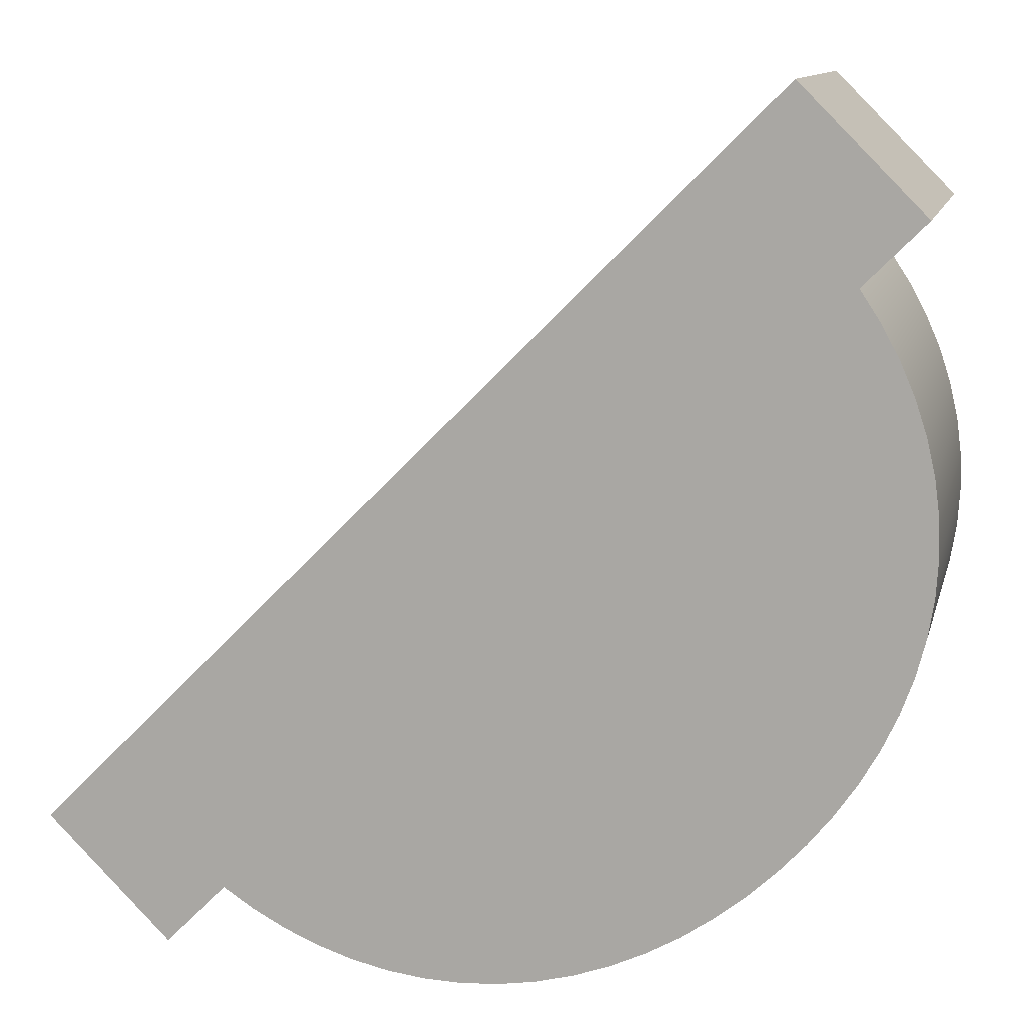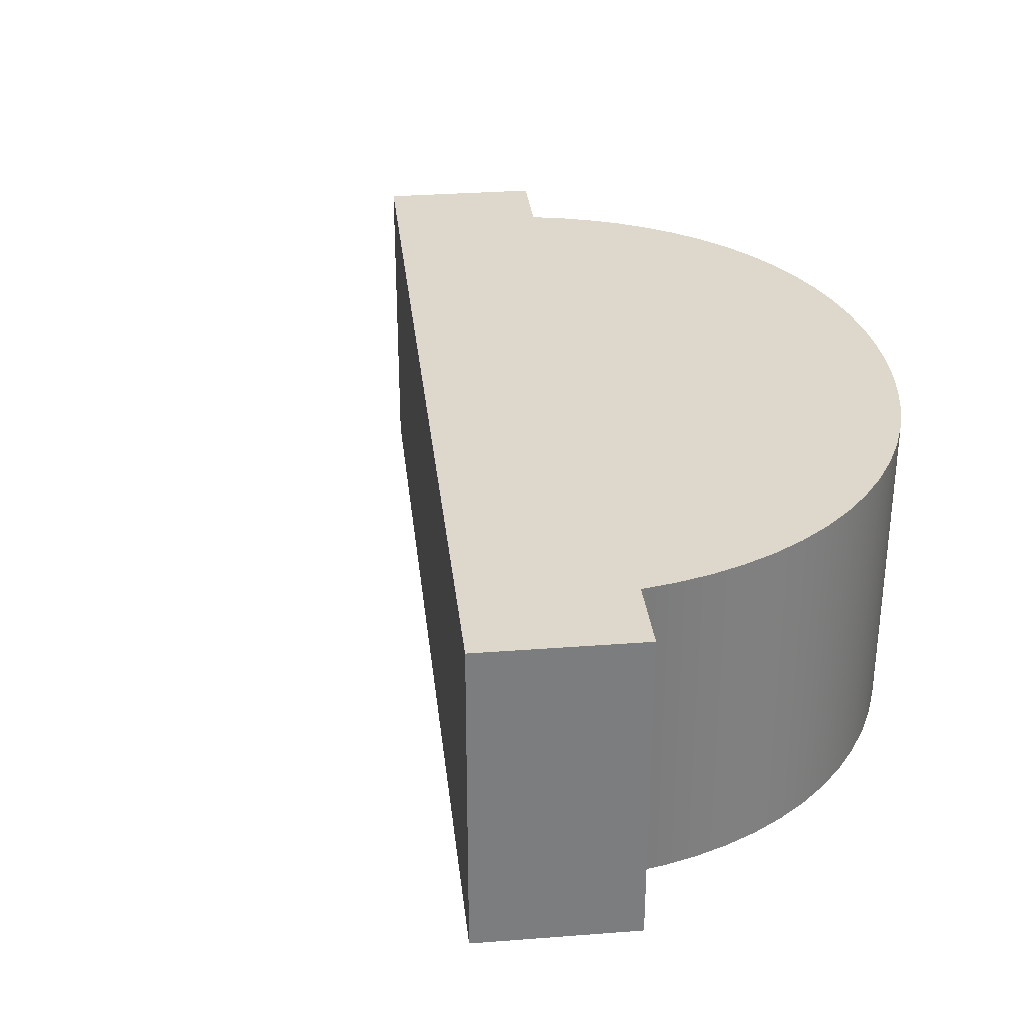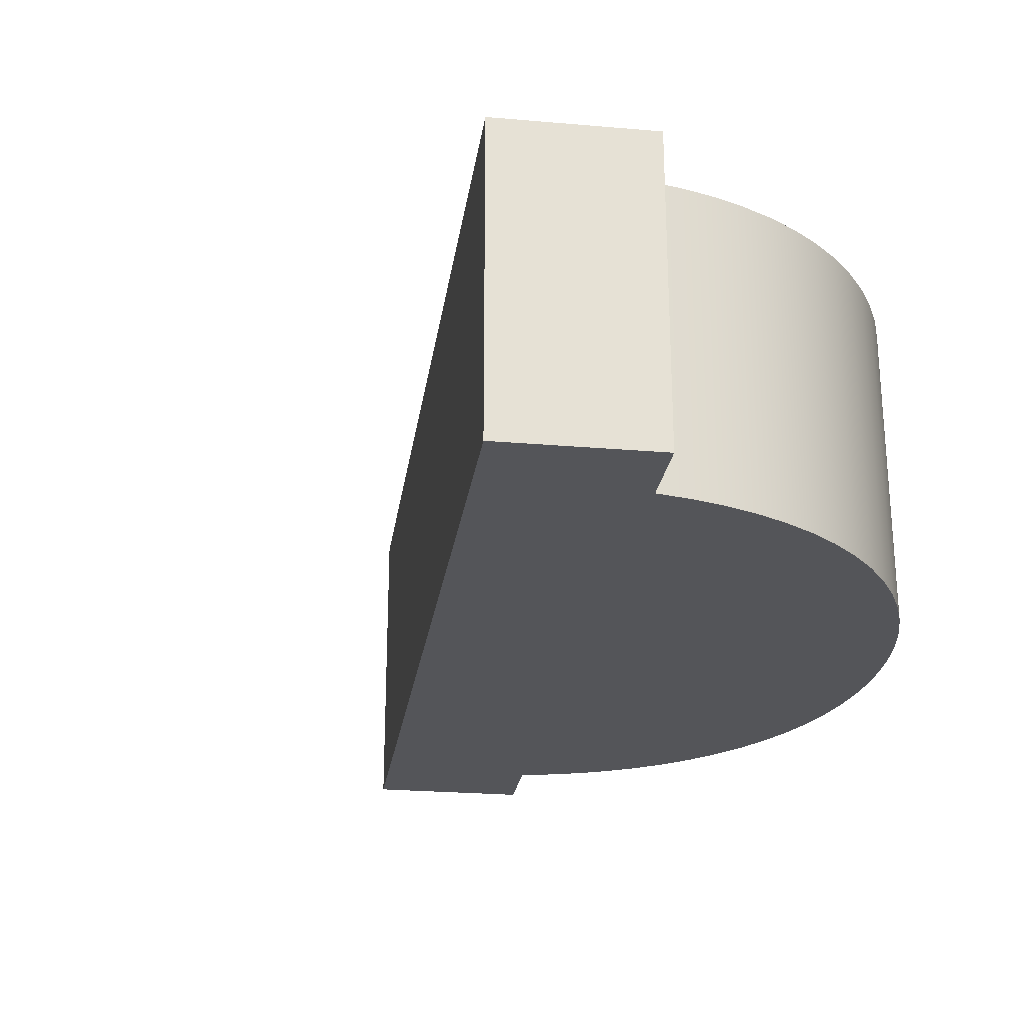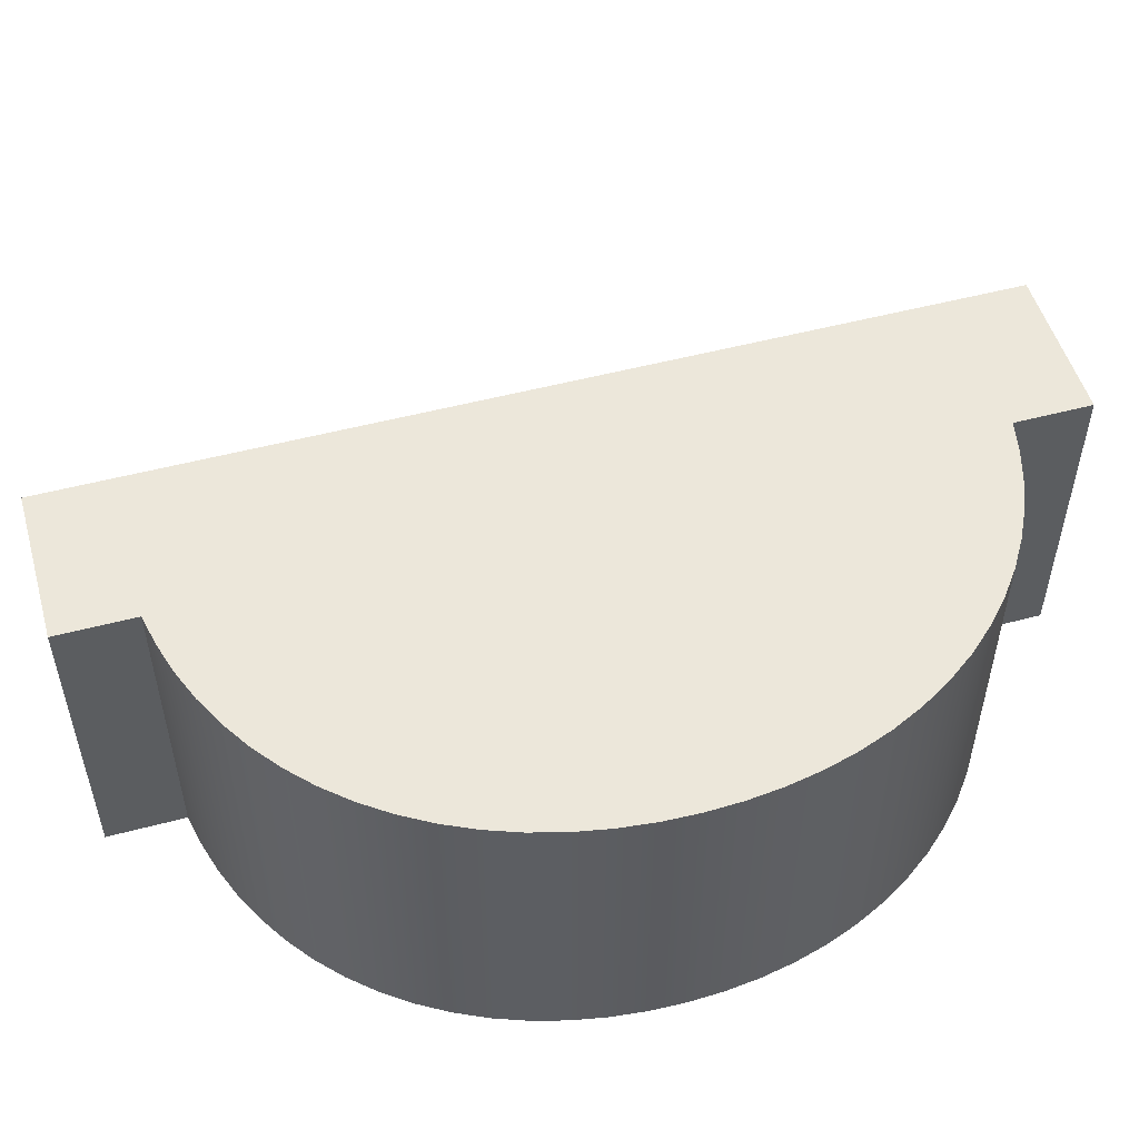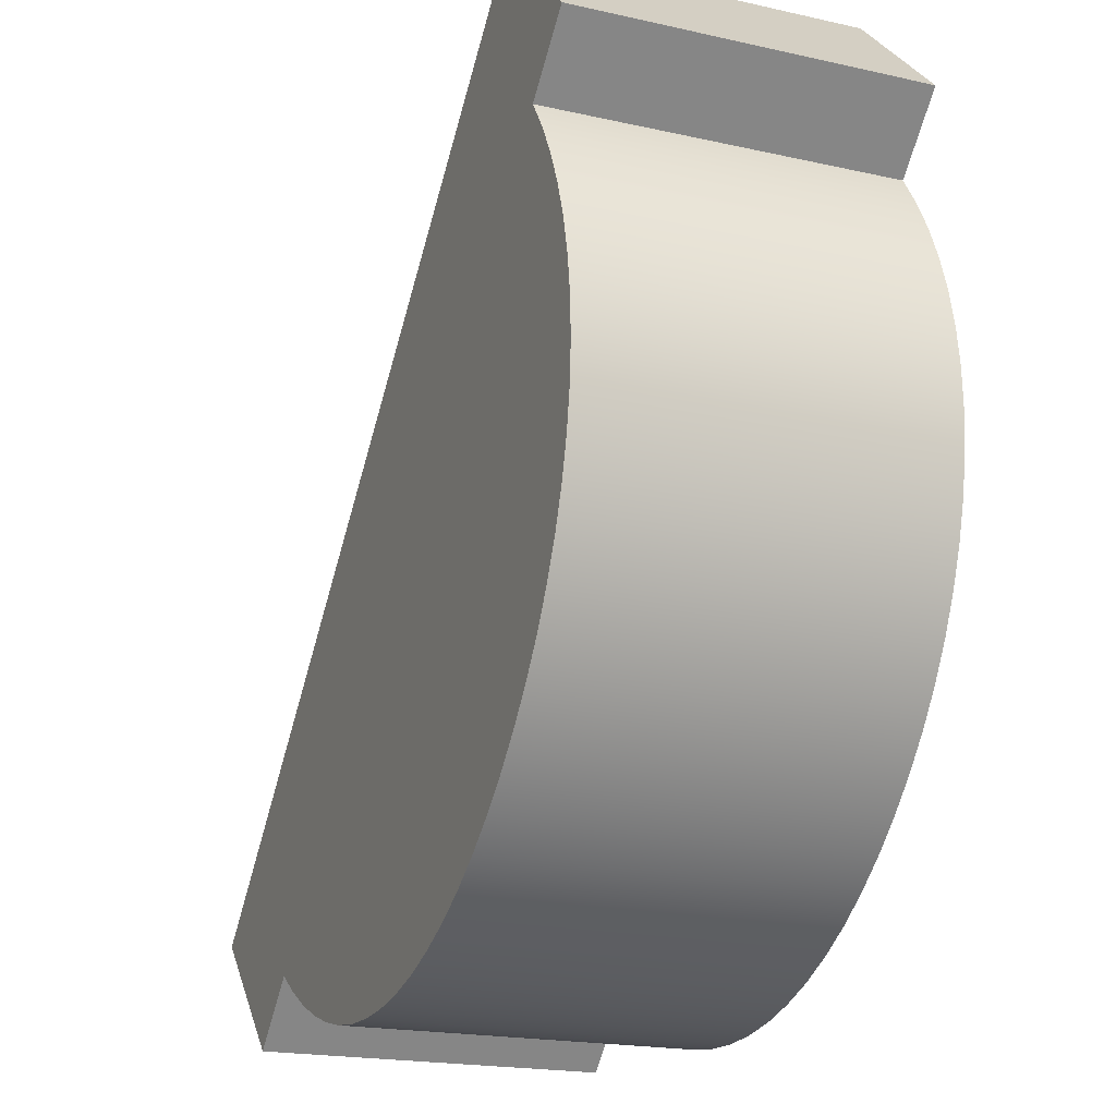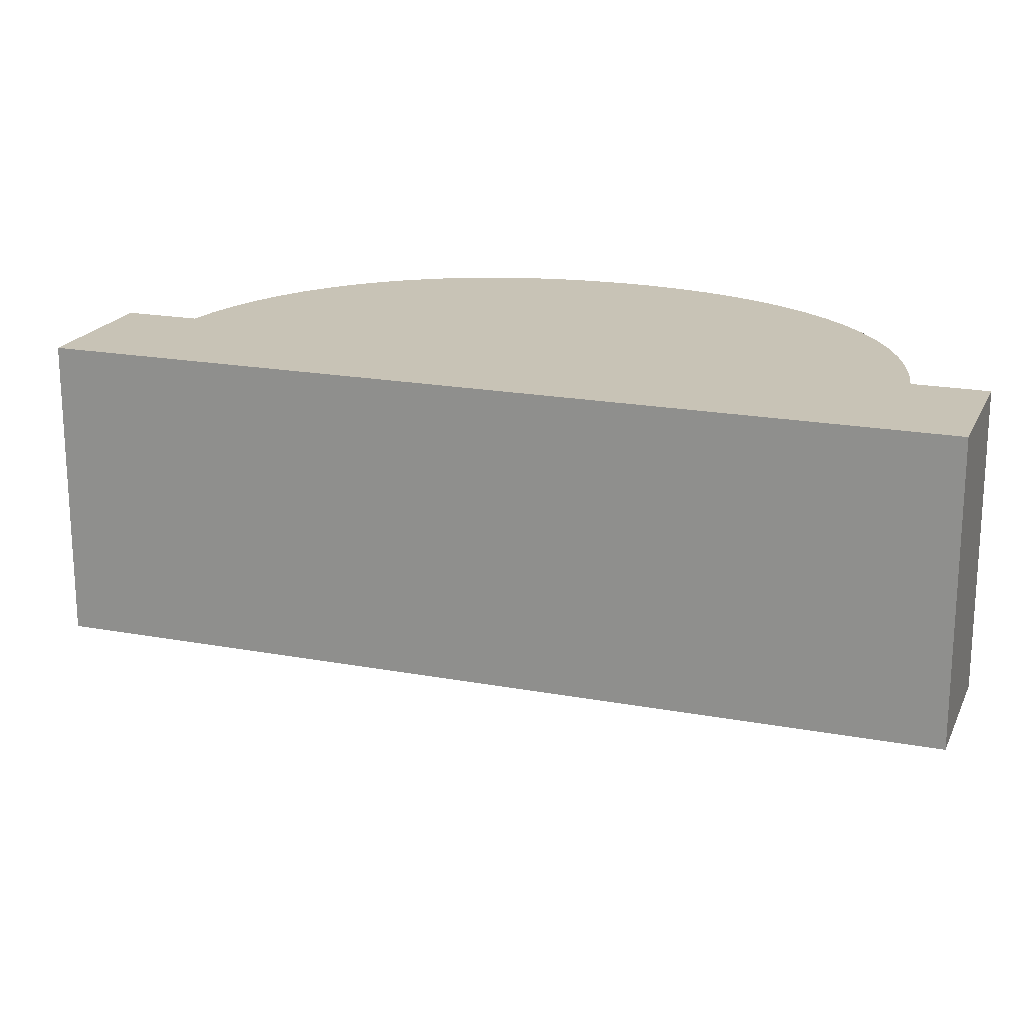
<metadata>
{"format":"obj","ext":"obj","renderer":"f3d","projection":"perspective","resolution":1024,"background":"white","views":[{"elev":11.4,"azim":13.3,"up":"+Y"},{"elev":31.4,"azim":-51.2,"up":"+Z"},{"elev":-24.7,"azim":-53.0,"up":"+Z"},{"elev":51.9,"azim":29.0,"up":"+Z"},{"elev":-19.5,"azim":67.2,"up":"+Y"},{"elev":19.5,"azim":-115.8,"up":"+Z"}]}
</metadata>
<code>
o object_1
v 0.01116 -0.02371 0.0746
v 0.01116 -0.02371 0.07627
v 0.01175 -0.0243 0.0746
v 0.01175 -0.0243 0.07627
v 0.01204 -0.02401 0.0746
v 0.01204 -0.02401 0.07627
v 0.01219 -0.0241 0.0746
v 0.01219 -0.0241 0.07627
v 0.01234 -0.02419 0.0746
v 0.01234 -0.02419 0.07627
v 0.01251 -0.02426 0.0746
v 0.01251 -0.02426 0.07627
v 0.01268 -0.02431 0.0746
v 0.01268 -0.02431 0.07627
v 0.01285 -0.02435 0.0746
v 0.01285 -0.02435 0.07627
v 0.01303 -0.02438 0.0746
v 0.01303 -0.02438 0.07627
v 0.01321 -0.02438 0.0746
v 0.01321 -0.02438 0.07627
v 0.01339 -0.02437 0.0746
v 0.01339 -0.02437 0.07627
v 0.01357 -0.02434 0.0746
v 0.01357 -0.02434 0.07627
v 0.01375 -0.0243 0.0746
v 0.01375 -0.0243 0.07627
v 0.01392 -0.02423 0.0746
v 0.01392 -0.02423 0.07627
v 0.01409 -0.02416 0.0746
v 0.01409 -0.02416 0.07627
v 0.01425 -0.02406 0.0746
v 0.01425 -0.02406 0.07627
v 0.01441 -0.02396 0.0746
v 0.01441 -0.02396 0.07627
v 0.01456 -0.02384 0.0746
v 0.01456 -0.02384 0.07627
v 0.01469 -0.02371 0.0746
v 0.01469 -0.02371 0.07627
v 0.01469 -0.02017 0.0746
v 0.01469 -0.02017 0.07627
v 0.01482 -0.02357 0.0746
v 0.01482 -0.02357 0.07627
v 0.01494 -0.02343 0.0746
v 0.01494 -0.02343 0.07627
v 0.01499 -0.02106 0.0746
v 0.01499 -0.02106 0.07627
v 0.01504 -0.02327 0.0746
v 0.01504 -0.02327 0.07627
v 0.01508 -0.02121 0.0746
v 0.01508 -0.02121 0.07627
v 0.01514 -0.02311 0.0746
v 0.01514 -0.02311 0.07627
v 0.01517 -0.02136 0.0746
v 0.01517 -0.02136 0.07627
v 0.01522 -0.02294 0.0746
v 0.01522 -0.02294 0.07627
v 0.01524 -0.02152 0.0746
v 0.01524 -0.02152 0.07627
v 0.01528 -0.02277 0.0746
v 0.01528 -0.02277 0.07627
v 0.01528 -0.02076 0.0746
v 0.01528 -0.02076 0.07627
v 0.01529 -0.02169 0.0746
v 0.01529 -0.02169 0.07627
v 0.01532 -0.02259 0.0746
v 0.01532 -0.02259 0.07627
v 0.01533 -0.02187 0.0746
v 0.01533 -0.02187 0.07627
v 0.01535 -0.02241 0.0746
v 0.01535 -0.02241 0.07627
v 0.01536 -0.02205 0.0746
v 0.01536 -0.02205 0.07627
v 0.01536 -0.02223 0.0746
v 0.01536 -0.02223 0.07627
f 45 61 62
f 61 39 40
f 39 1 2
f 1 3 4
f 3 5 6
f 5 7 8
f 7 9 10
f 9 11 12
f 11 13 14
f 13 15 16
f 15 17 18
f 17 19 20
f 19 21 22
f 21 23 24
f 23 25 26
f 25 27 28
f 27 29 30
f 29 31 32
f 31 33 34
f 33 35 36
f 35 37 38
f 37 41 42
f 41 43 44
f 43 47 48
f 47 51 52
f 51 55 56
f 55 59 60
f 59 65 66
f 65 69 70
f 69 73 74
f 73 71 72
f 71 67 68
f 67 63 64
f 63 57 58
f 57 53 54
f 53 49 50
f 49 45 46
f 5 3 1
f 7 5 29
f 39 5 1
f 11 9 25
f 15 13 21
f 23 13 11
f 27 9 7
f 37 5 45
f 49 53 55
f 45 39 61
f 5 39 45
f 67 71 73
f 63 65 57
f 69 63 67
f 57 59 53
f 45 49 51
f 19 17 15
f 13 23 21
f 23 11 25
f 9 27 25
f 29 5 31
f 35 33 5
f 5 33 31
f 27 7 29
f 5 37 35
f 59 57 65
f 73 69 67
f 69 65 63
f 59 55 53
f 47 43 45
f 49 55 51
f 45 51 47
f 43 41 45
f 45 41 37
f 15 21 19
f 6 2 4
f 8 30 6
f 40 2 6
f 12 26 10
f 16 22 14
f 24 12 14
f 28 8 10
f 38 46 6
f 50 56 54
f 46 62 40
f 6 46 40
f 68 74 72
f 64 58 66
f 70 68 64
f 58 54 60
f 46 52 50
f 20 16 18
f 14 22 24
f 24 26 12
f 10 26 28
f 30 32 6
f 36 6 34
f 6 32 34
f 28 30 8
f 6 36 38
f 60 66 58
f 74 68 70
f 70 64 66
f 60 54 56
f 48 46 44
f 50 52 56
f 46 48 52
f 44 46 42
f 46 38 42
f 16 20 22
f 45 62 46
f 61 40 62
f 39 2 40
f 1 4 2
f 3 6 4
f 5 8 6
f 7 10 8
f 9 12 10
f 11 14 12
f 13 16 14
f 15 18 16
f 17 20 18
f 19 22 20
f 21 24 22
f 23 26 24
f 25 28 26
f 27 30 28
f 29 32 30
f 31 34 32
f 33 36 34
f 35 38 36
f 37 42 38
f 41 44 42
f 43 48 44
f 47 52 48
f 51 56 52
f 55 60 56
f 59 66 60
f 65 70 66
f 69 74 70
f 73 72 74
f 71 68 72
f 67 64 68
f 63 58 64
f 57 54 58
f 53 50 54
f 49 46 50

</code>
